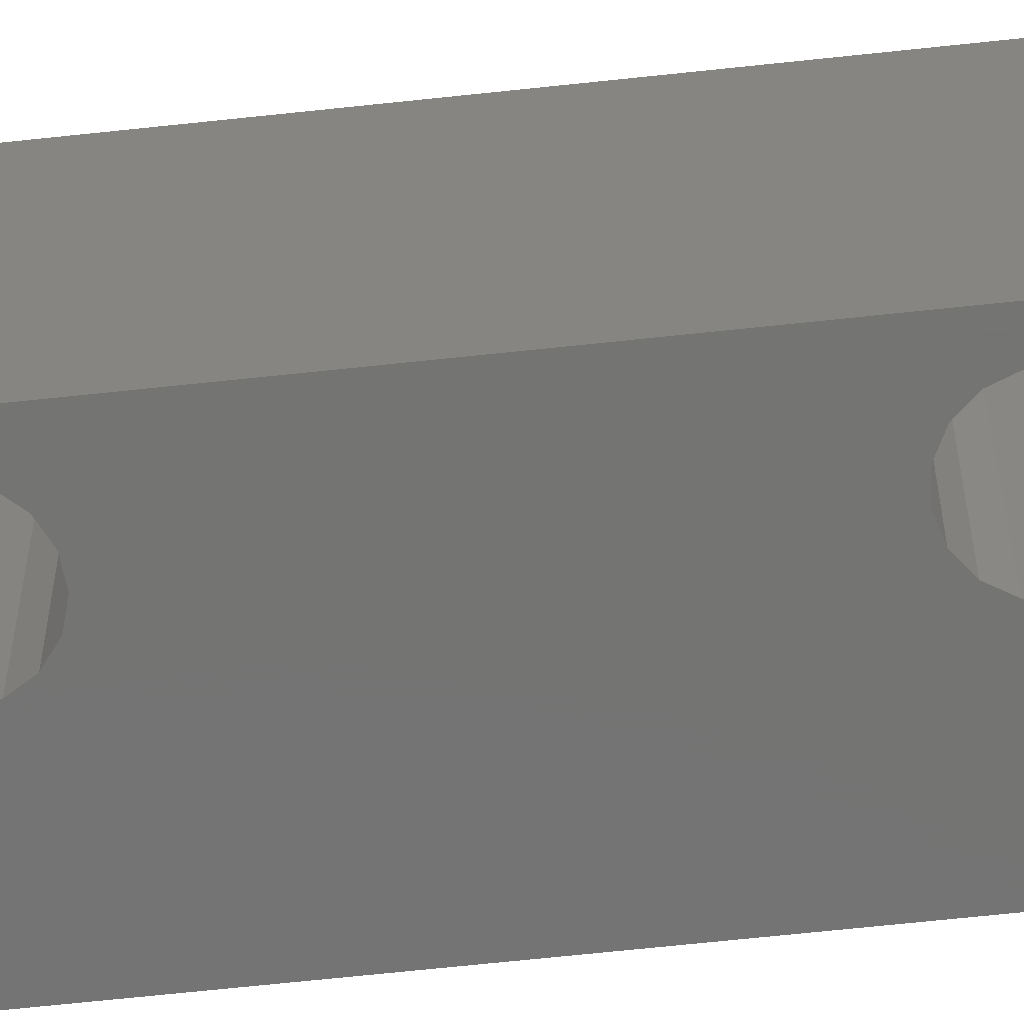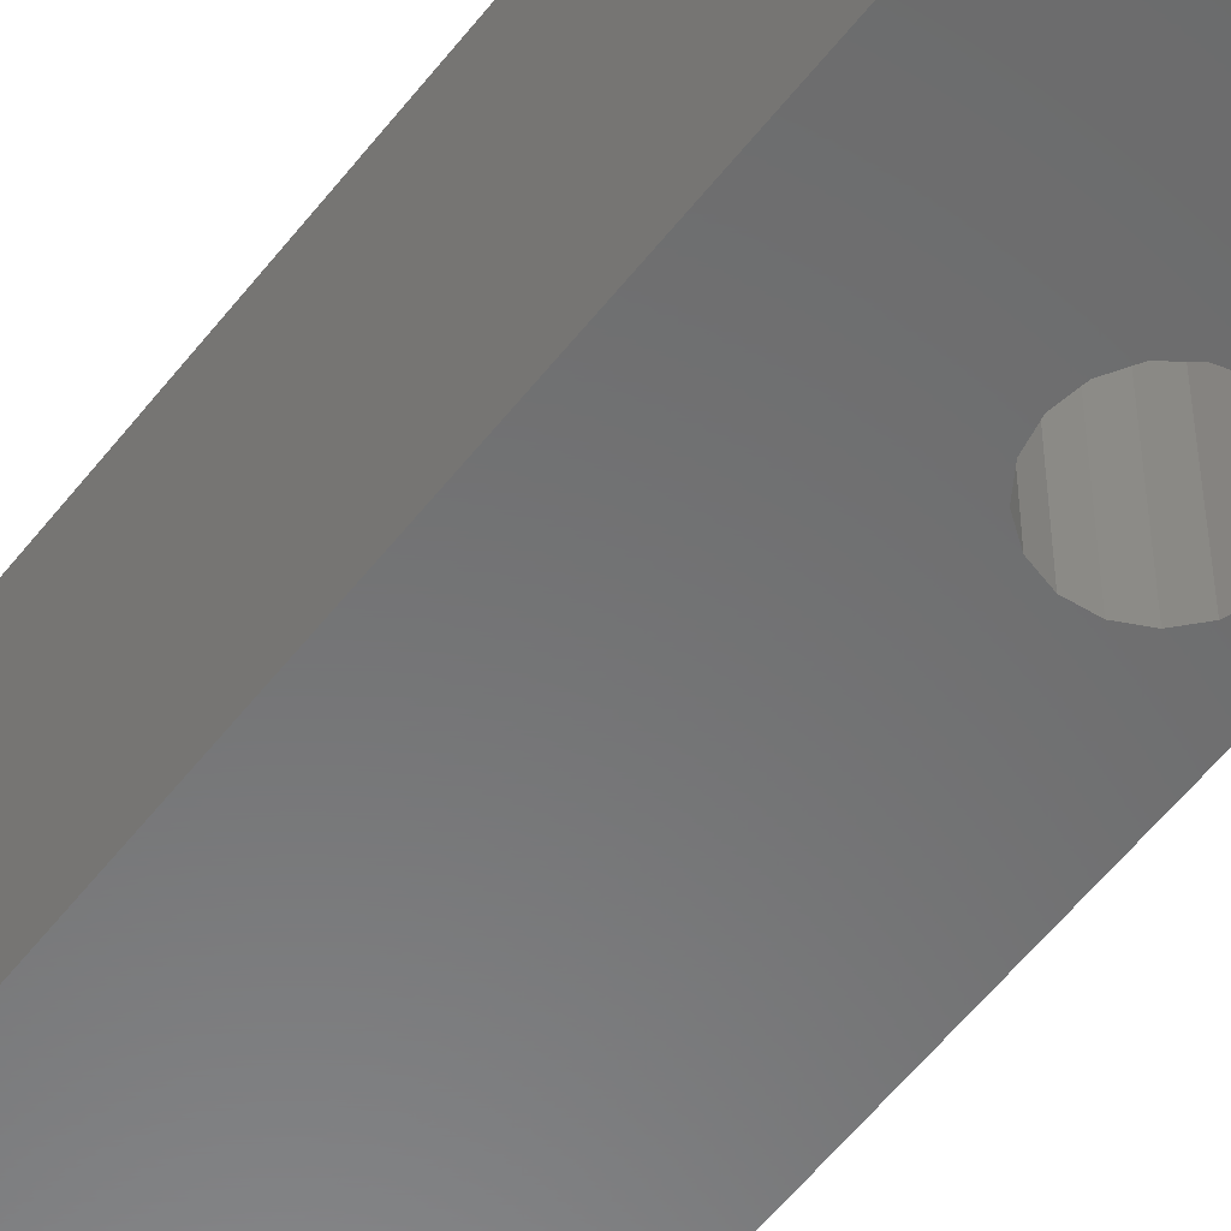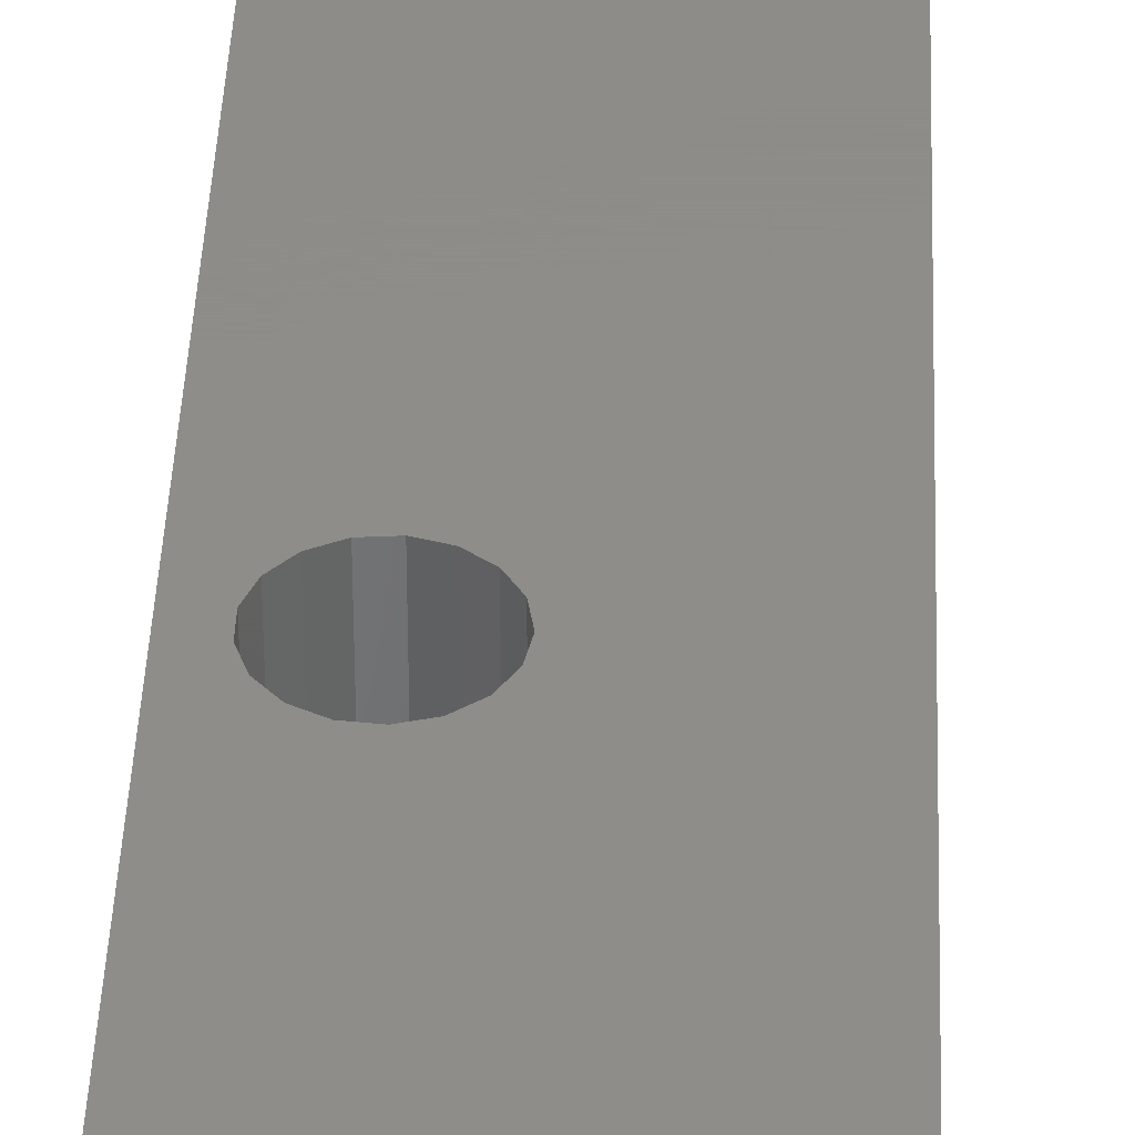
<metadata>
{"format":"stl","ext":"stl","renderer":"f3d","projection":"perspective","resolution":1024,"background":"white","views":[{"elev":-66.0,"azim":-83.8,"up":"+Z"},{"elev":-56.7,"azim":142.6,"up":"+Z"},{"elev":38.4,"azim":2.1,"up":"+Z"}]}
</metadata>
<code>
# stl→obj: 364 verts, 732 faces
v -1.6 54.63 518.6
v -1.702 54.16 520
v -1.6 54.16 520
v -1.724 54.84 517.9
v 5.444 -57.59 508.7
v 3.82 -60.72 499.3
v 5.726 -60.57 499.3
v -1.817 57.82 508.7
v -1.6 55.06 517.3
v -1.6 57.83 508.7
v -5.1 53.95 520
v -5.164 54.63 517.9
v -5.474 53.91 520
v 13.86 62.24 490
v 13.27 59.38 499.3
v 13.91 62.23 490
v 11.4 59.77 499.3
v 10.28 53.9 517.9
v 11.45 52.96 520
v 11.97 53.55 517.9
v 10.15 53.23 520
v 16.96 -52.19 517.9
v 18.36 -50.98 520
v 17.1 -51.41 520
v 18.59 -51.63 517.9
v 15.91 61.75 490
v 15.13 58.93 499.3
v 16.98 58.43 499.3
v 15.86 61.77 490
v 14.39 56.03 508.7
v 10.84 56.83 508.7
v 9.518 60.1 499.3
v 9.05 57.14 508.7
v 2.051 63.74 490
v 1.911 60.81 499.3
v 3.82 60.72 499.3
v 2.003 63.74 490
v 5.953 63.49 490
v 4.004 63.64 490
v 12.62 56.46 508.7
v 14.39 -56.03 508.7
v 13.27 -59.38 499.3
v 15.13 -58.93 499.3
v 6.877 -54.44 517.9
v 8.104 -53.57 520
v 6.792 -53.76 520
v 8.584 -54.2 517.9
v 2.051 -63.74 490
v 1.911 -60.81 499.3
v 2.003 -63.74 490
v -1.724 -54.84 517.9
v -1.6 -55.06 517.3
v -1.6 -54.85 517.9
v 1.326 -54.17 520
v 1.724 -54.84 517.9
v 1.702 -54.16 520
v -3.445 -54.76 517.9
v -4.724 -53.98 520
v -5.164 -54.63 517.9
v -3.403 -54.08 520
v -2.051 63.74 490
v -4.004 63.64 490
v -3.82 60.72 499.3
v 16.14 55.55 508.7
v 3.632 57.74 508.7
v 1.817 57.82 508.7
v 17.1 51.41 520
v 16.96 52.19 517.9
v 16.75 51.54 520
v -3.026 54.1 520
v -3.445 54.76 517.9
v -3.632 57.74 508.7
v 11.82 52.88 520
v 13.65 53.15 517.9
v 19 -52.77 514.2
v 19 -51.47 517.9
v 16.98 -58.43 499.3
v 16.14 -55.55 508.7
v 17.88 -55.02 508.7
v 10.84 -56.83 508.7
v 11.4 -59.77 499.3
v 8.04 -63.26 490
v 7.626 -60.36 499.3
v 7.992 -63.27 490
v 9.518 -60.1 499.3
v 0 -57.85 508.7
v 1.817 -57.82 508.7
v -3.632 -57.74 508.7
v 10.28 -53.9 517.9
v 9.05 -57.14 508.7
v -8 -55.6 513.9
v -6.877 -54.44 517.9
v -8 -54.28 517.9
v -7.251 -57.4 508.7
v -4.004 -63.64 490
v -2.051 -63.74 490
v -3.82 -60.72 499.3
v -1.911 -60.81 499.3
v -1.6 -60.82 499.3
v -1.6 -60.33 500.9
v 3.445 -54.76 517.9
v 3.632 -57.74 508.7
v 18.8 -57.87 499.3
v 19 -58.48 497.3
v 19 -57.8 499.3
v 15.91 -61.75 490
v 17.79 -61.24 490
v 1.724 54.84 517.9
v 0 57.85 508.7
v 15.81 61.78 490
v 17.79 61.24 490
v 19 60.11 492.3
v 19 60.87 490
v 6.877 54.44 517.9
v 7.251 57.4 508.7
v 5.164 54.63 517.9
v 11.9 62.65 490
v 11.95 62.64 490
v 1.702 54.16 520
v 1.326 54.17 520
v 7.626 60.36 499.3
v 7.992 63.27 490
v 6.049 63.48 490
v 5.444 57.59 508.7
v 5.726 60.57 499.3
v 18.36 50.98 520
v 18.59 51.63 517.9
v 8.848 53.46 520
v 8.584 54.2 517.9
v -2.003 63.74 490
v -1.6 61.31 497.8
v -1.6 63.74 490
v -1.911 60.81 499.3
v -3.403 54.08 520
v -4.724 53.98 520
v -5.444 57.59 508.7
v 15.31 52.69 517.9
v 18.8 57.87 499.3
v 19 55.93 504.9
v 19 57.8 499.3
v 17.88 55.02 508.7
v 19 58.48 497.3
v 19 51.47 517.9
v 19 52.77 514.2
v 15.31 -52.69 517.9
v 13.65 -53.15 517.9
v 15.12 -52.04 520
v 13.84 -52.39 520
v 16.75 -51.54 520
v 5.474 -53.91 520
v 5.164 -54.63 517.9
v 15.81 -61.78 490
v 15.86 -61.77 490
v 0 -54.87 517.9
v 0 -54.19 520
v -1.702 -54.16 520
v -1.6 -54.63 518.6
v -1.6 -54.16 520
v 11.45 -52.96 520
v 10.15 -53.23 520
v 11.97 -53.55 517.9
v 11.95 -62.64 490
v 13.86 -62.24 490
v 9.976 -62.98 490
v 11.9 -62.65 490
v -7.626 -60.36 499.3
v -8 -58.29 505.6
v -8 -60.31 499.3
v -8 -57.29 508.7
v 5.1 -53.95 520
v 7.251 -57.4 508.7
v 0 60.84 499.3
v 0.04796 63.77 490
v 0 54.87 517.9
v 0 54.19 520
v 0 63.77 490
v 9.976 62.98 490
v 8.04 63.26 490
v -1.6 60.82 499.3
v -7.251 57.4 508.7
v -6.877 54.44 517.9
v -8 55.6 513.9
v -8 54.28 517.9
v 13.84 52.39 520
v 15.12 52.04 520
v 13.11 52.57 520
v 19 -60.11 492.3
v 19 -55.93 504.9
v 19 -54.64 508.7
v 13.91 -62.23 490
v 12.62 -56.46 508.7
v -5.953 -63.49 490
v -5.474 -53.91 520
v -5.1 -53.95 520
v -8 -53.59 520
v -6.792 -53.76 520
v 4.724 -53.98 520
v 3.403 -54.08 520
v 3.026 -54.1 520
v 5.953 -63.49 490
v 6.001 -63.49 490
v 19 -60.87 490
v -8 57.29 508.7
v -1.6 60.33 500.9
v 3.445 54.76 517.9
v 3.026 54.1 520
v 8.104 53.57 520
v 6.792 53.76 520
v 13.48 52.49 520
v 19 54.64 508.7
v 16.39 -51.65 520
v 19 -50.74 520
v -5.444 -57.59 508.7
v 4.004 -63.64 490
v -3.026 -54.1 520
v 6.049 -63.48 490
v 8.477 -53.52 520
v 8.848 -53.46 520
v -1.6 54.85 517.9
v 5.474 53.91 520
v 3.403 54.08 520
v 6.001 63.49 490
v -5.726 60.57 499.3
v -7.626 60.36 499.3
v -5.953 63.49 490
v -6.049 63.48 490
v -7.992 63.27 490
v -6.001 63.49 490
v 16.39 51.65 520
v 19 50.74 520
v 0.04796 -63.77 490
v 13.48 -52.49 520
v -8 53.59 520
v -6.792 53.76 520
v 8.477 53.52 520
v -8 58.29 505.6
v -8 60.31 499.3
v -1.817 -57.82 508.7
v 0 -60.84 499.3
v 0 -63.77 490
v 4.724 53.98 520
v 5.1 53.95 520
v -8 63.27 490
v -1.6 -57.83 508.7
v -1.6 -61.31 497.8
v -7.992 -63.27 490
v -8 -63.27 490
v -5.726 -60.57 499.3
v -6.001 -63.49 490
v 11.82 -52.88 520
v 13.11 -52.57 520
v -6.049 -63.48 490
v -2.003 -63.74 490
v -1.6 -63.74 490
v -1.6 -59.55 490
v 4.849 -20.62 490
v 5.2 22.5 490
v 5.2 -22.5 490
v 4.849 20.62 490
v 3.843 -19 490
v 3.843 19 490
v 2.318 -17.85 490
v 2.318 17.85 490
v 0.4798 -17.32 490
v 0.4798 17.32 490
v -1.423 -17.5 490
v -1.423 17.5 490
v -3.134 -18.35 490
v -3.134 18.35 490
v -4.421 -19.76 490
v -4.421 19.76 490
v -5.111 -21.54 490
v -5.111 21.54 490
v 2.318 -27.15 490
v 4.849 24.38 490
v 3.843 26 490
v 2.318 27.15 490
v 0 -59.57 490
v 0 59.57 490
v 4.849 -24.38 490
v 3.843 -26 490
v 0.4798 -27.68 490
v -1.516 -59.55 490
v -1.423 -27.5 490
v -5.111 -23.46 490
v -3.134 -26.65 490
v 0.4798 27.68 490
v -1.6 59.55 490
v -1.423 27.5 490
v -1.516 59.55 490
v -3.134 26.65 490
v -4.421 25.24 490
v -5.111 23.46 490
v -4.421 -25.24 490
v -1.6 49.94 520
v 0.4798 -27.68 520
v -1.358 -49.95 520
v 0 -49.97 520
v -1.6 -49.94 520
v -1.423 -27.5 520
v -1.57 -49.94 520
v -3.134 -26.65 520
v -4.421 -25.24 520
v -5.111 -23.46 520
v -5.111 21.54 520
v -5.111 -21.54 520
v 4.849 -20.62 520
v 4.849 20.62 520
v 5.2 -22.5 520
v 3.843 19 520
v 3.843 -19 520
v 2.318 17.85 520
v 2.318 -17.85 520
v 0.4798 17.32 520
v 0.4798 -17.32 520
v -1.423 17.5 520
v -1.423 -17.5 520
v -3.134 18.35 520
v -3.134 -18.35 520
v -4.421 19.76 520
v -4.421 -19.76 520
v 3.843 26 520
v 5.2 22.5 520
v 4.849 -24.38 520
v 3.843 -26 520
v 2.318 27.15 520
v 2.318 -27.15 520
v 0 49.97 520
v 4.849 24.38 520
v 0.4798 27.68 520
v -1.358 49.95 520
v -1.57 49.94 520
v -1.423 27.5 520
v -3.134 26.65 520
v -4.421 25.24 520
v -5.111 23.46 520
v -1.6 -56.11 500.9
v -1.6 -58.62 493
v 0 -56.13 500.9
v -1.582 -50.35 518.8
v 0 -59.04 491.7
v -1.6 -59.01 491.7
v -1.6 -53.34 509.6
v 0 -53.24 510
v -1.6 -53.22 510
v -1.582 50.35 518.8
v -1.6 50.35 518.8
v 0 56.13 500.9
v -1.6 56.11 500.9
v -1.6 53.34 509.6
v -1.6 50.91 517
v 0 53.24 510
v -1.6 53.22 510
v -1.6 -59.41 490.4
v -1.6 -50.35 518.8
v -1.6 -50.91 517
v 0 50.37 518.8
v -1.6 58.62 493
v 0 -50.37 518.8
v -1.6 -53.09 510.3
v -1.6 53.09 510.3
v 0 59.04 491.7
v -1.6 59.41 490.4
v -1.6 59.01 491.7
f 1 2 3
f 2 1 4
f 5 6 7
f 8 9 10
f 9 8 4
f 11 12 13
f 14 15 16
f 15 14 17
f 18 19 20
f 19 18 21
f 22 23 24
f 23 22 25
f 26 27 28
f 27 26 29
f 30 28 27
f 31 32 33
f 34 35 36
f 35 34 37
f 36 38 39
f 20 31 18
f 20 30 40
f 41 42 43
f 44 45 46
f 45 44 47
f 48 49 50
f 49 48 6
f 51 52 53
f 54 55 56
f 57 58 59
f 58 57 60
f 61 62 63
f 64 28 30
f 65 35 66
f 67 68 69
f 4 70 2
f 70 4 71
f 71 72 12
f 8 72 71
f 73 20 19
f 31 17 32
f 74 30 20
f 25 75 76
f 41 77 78
f 78 77 79
f 80 81 42
f 82 83 84
f 83 82 85
f 55 86 87
f 59 88 57
f 89 90 80
f 91 92 93
f 92 91 94
f 95 96 97
f 98 99 100
f 101 87 102
f 103 104 105
f 77 106 107
f 108 66 109
f 15 110 16
f 28 111 26
f 111 112 113
f 112 111 28
f 114 115 116
f 117 17 118
f 17 117 32
f 4 8 71
f 119 108 120
f 121 122 123
f 124 125 36
f 68 126 127
f 126 68 67
f 18 128 21
f 128 18 129
f 130 131 132
f 131 130 133
f 61 133 130
f 133 61 63
f 70 71 134
f 71 135 134
f 135 71 12
f 72 136 12
f 137 64 74
f 74 64 30
f 138 139 140
f 139 138 141
f 142 28 138
f 28 142 112
f 141 138 28
f 137 141 64
f 143 144 127
f 145 78 79
f 146 147 148
f 147 146 145
f 149 22 24
f 44 150 151
f 150 44 46
f 152 43 42
f 43 152 153
f 154 54 155
f 54 154 55
f 102 49 6
f 156 157 158
f 157 156 51
f 51 53 157
f 89 159 160
f 159 89 161
f 81 162 163
f 85 164 165
f 85 82 164
f 166 167 168
f 167 166 94
f 169 167 94
f 170 151 150
f 171 83 85
f 5 7 171
f 151 5 171
f 47 90 89
f 106 43 153
f 43 106 77
f 41 43 77
f 109 35 172
f 20 40 31
f 17 14 118
f 18 33 129
f 35 37 173
f 174 120 108
f 120 174 175
f 173 172 35
f 172 173 176
f 108 109 174
f 65 36 35
f 115 32 121
f 18 31 33
f 32 117 177
f 32 177 178
f 135 12 11
f 179 131 133
f 72 63 136
f 133 63 72
f 8 133 72
f 12 180 181
f 181 182 183
f 182 181 180
f 137 184 185
f 184 137 74
f 20 186 74
f 186 20 73
f 141 28 64
f 68 141 137
f 127 141 68
f 77 104 103
f 104 77 187
f 79 188 189
f 79 75 25
f 75 79 189
f 86 49 87
f 42 190 152
f 163 42 81
f 42 163 190
f 154 86 55
f 87 49 102
f 101 102 151
f 80 42 191
f 191 42 41
f 80 85 81
f 165 81 85
f 81 165 162
f 90 85 80
f 161 41 146
f 192 95 97
f 193 59 194
f 92 195 93
f 195 92 196
f 169 94 91
f 101 197 198
f 197 101 151
f 199 101 198
f 171 7 83
f 200 7 6
f 7 200 201
f 171 85 90
f 47 171 90
f 107 187 77
f 187 107 202
f 180 203 182
f 115 121 125
f 33 32 115
f 30 15 40
f 30 27 15
f 140 142 138
f 110 27 29
f 27 110 15
f 179 133 204
f 204 8 10
f 8 204 133
f 66 35 109
f 205 65 66
f 205 66 108
f 108 206 205
f 206 108 119
f 114 207 129
f 207 114 208
f 129 33 115
f 40 15 31
f 31 15 17
f 115 125 124
f 178 121 32
f 121 178 122
f 184 74 209
f 136 180 12
f 209 74 186
f 210 139 141
f 141 144 210
f 144 141 127
f 145 211 147
f 211 145 22
f 211 22 149
f 25 212 23
f 212 25 76
f 145 79 22
f 22 79 25
f 146 78 145
f 146 41 78
f 213 88 59
f 6 48 214
f 51 215 57
f 215 51 156
f 55 87 101
f 55 199 56
f 199 55 101
f 151 171 44
f 44 171 47
f 151 102 5
f 102 6 5
f 216 7 201
f 7 216 83
f 83 216 84
f 197 151 170
f 89 80 161
f 217 47 218
f 36 39 34
f 219 9 4
f 219 4 1
f 114 220 208
f 220 114 116
f 221 205 206
f 116 65 205
f 124 36 65
f 123 125 121
f 125 123 222
f 38 125 222
f 125 38 36
f 116 124 65
f 129 115 114
f 223 224 180
f 62 225 63
f 226 227 224
f 225 223 63
f 223 225 228
f 69 68 229
f 137 229 68
f 229 137 185
f 127 230 143
f 230 127 126
f 103 188 79
f 188 103 105
f 79 77 103
f 49 231 50
f 6 214 200
f 194 59 58
f 60 57 215
f 92 193 196
f 193 92 59
f 92 94 59
f 89 218 47
f 218 89 160
f 232 146 148
f 45 47 217
f 181 233 234
f 233 181 183
f 181 13 12
f 13 181 234
f 235 129 207
f 128 129 235
f 116 115 124
f 226 223 228
f 223 226 224
f 224 236 180
f 236 224 237
f 57 238 51
f 231 239 240
f 239 231 49
f 213 97 88
f 94 213 59
f 161 80 191
f 161 191 41
f 205 241 116
f 241 205 221
f 220 116 242
f 227 237 224
f 237 227 243
f 238 100 244
f 100 238 98
f 86 239 49
f 98 245 99
f 246 168 247
f 168 246 166
f 192 248 249
f 248 192 97
f 159 161 250
f 161 251 250
f 251 161 146
f 242 116 241
f 136 223 180
f 63 223 136
f 180 236 203
f 88 98 238
f 238 52 51
f 52 238 244
f 246 252 166
f 248 97 213
f 94 248 213
f 251 146 232
f 97 98 88
f 88 238 57
f 252 248 166
f 248 252 249
f 166 248 94
f 96 98 97
f 98 96 253
f 253 245 98
f 245 253 254
f 254 253 255
f 256 257 258
f 256 259 257
f 260 259 256
f 260 261 259
f 262 261 260
f 262 263 261
f 264 263 262
f 264 265 263
f 266 265 264
f 266 267 265
f 268 267 266
f 268 269 267
f 270 269 268
f 270 271 269
f 272 271 270
f 271 272 273
f 274 202 107
f 202 258 113
f 274 107 106
f 257 113 258
f 152 106 153
f 275 113 257
f 106 152 274
f 276 113 275
f 274 152 190
f 277 113 276
f 274 190 163
f 113 277 111
f 278 163 162
f 111 277 26
f 278 162 165
f 110 26 277
f 278 165 164
f 26 110 29
f 278 164 82
f 110 277 16
f 278 82 84
f 16 277 14
f 278 84 216
f 279 14 277
f 200 216 201
f 14 279 118
f 216 200 278
f 118 279 117
f 117 279 177
f 202 280 258
f 278 200 214
f 202 281 280
f 163 278 274
f 278 214 48
f 278 48 50
f 202 274 281
f 278 50 231
f 278 231 240
f 274 278 282
f 283 282 278
f 255 282 283
f 282 255 284
f 96 255 253
f 95 255 96
f 192 255 95
f 252 255 192
f 246 255 252
f 247 255 246
f 247 272 285
f 272 247 273
f 255 286 284
f 286 255 247
f 177 279 178
f 178 279 122
f 122 279 123
f 38 123 279
f 123 38 222
f 38 279 39
f 39 279 34
f 279 277 287
f 34 279 37
f 37 279 173
f 288 287 289
f 287 290 279
f 287 288 290
f 288 130 132
f 291 288 289
f 288 61 130
f 288 291 243
f 288 62 61
f 243 291 292
f 243 292 293
f 288 225 62
f 286 247 294
f 252 192 249
f 243 273 247
f 288 226 225
f 225 226 228
f 294 247 285
f 273 243 293
f 288 243 227
f 288 227 226
f 173 279 176
f 168 237 243
f 237 168 236
f 167 236 168
f 169 203 167
f 203 169 182
f 91 182 169
f 233 93 195
f 183 93 233
f 93 183 91
f 182 91 183
f 236 167 203
f 168 243 247
f 3 2 295
f 296 297 298
f 299 296 300
f 296 299 297
f 297 299 301
f 299 156 158
f 302 299 300
f 299 215 156
f 299 302 195
f 299 60 215
f 195 302 303
f 299 58 60
f 299 194 58
f 195 303 304
f 305 233 306
f 299 193 194
f 195 306 233
f 299 196 193
f 306 195 304
f 299 195 196
f 307 212 308
f 212 307 309
f 310 307 308
f 310 311 307
f 312 311 310
f 312 313 311
f 314 313 312
f 314 315 313
f 316 315 314
f 316 317 315
f 318 317 316
f 318 319 317
f 320 319 318
f 320 321 319
f 305 321 320
f 321 305 306
f 322 230 126
f 308 230 323
f 322 126 67
f 230 308 212
f 322 67 69
f 324 212 309
f 322 69 229
f 325 212 324
f 326 229 185
f 212 325 23
f 326 185 184
f 23 325 24
f 326 184 209
f 24 325 149
f 326 209 186
f 149 325 211
f 326 186 73
f 327 211 325
f 326 73 19
f 211 327 147
f 328 19 21
f 147 327 148
f 328 21 128
f 148 327 232
f 328 128 235
f 232 327 251
f 328 235 207
f 251 327 250
f 328 207 208
f 250 327 159
f 328 208 220
f 298 159 327
f 159 298 160
f 328 220 242
f 230 329 323
f 328 242 241
f 230 322 329
f 328 241 221
f 328 221 206
f 19 328 326
f 328 206 119
f 328 119 120
f 229 326 322
f 328 120 175
f 326 328 330
f 331 330 328
f 295 330 331
f 295 331 332
f 330 295 333
f 70 295 2
f 134 295 70
f 135 295 134
f 11 295 135
f 13 295 11
f 234 295 13
f 295 334 333
f 233 295 234
f 335 233 336
f 336 233 305
f 334 233 335
f 295 233 334
f 160 298 218
f 218 298 217
f 217 298 45
f 45 298 46
f 46 298 150
f 150 298 170
f 197 298 198
f 170 298 197
f 198 298 199
f 199 298 56
f 298 327 296
f 56 298 54
f 54 298 155
f 104 142 140
f 142 104 112
f 105 140 139
f 188 139 210
f 189 210 144
f 75 144 143
f 76 143 230
f 76 230 212
f 143 76 75
f 144 75 189
f 210 189 188
f 139 188 105
f 140 105 104
f 187 112 104
f 112 187 113
f 113 187 202
f 337 338 339
f 301 340 297
f 341 338 342
f 338 341 339
f 343 344 345
f 344 343 339
f 346 295 332
f 295 346 347
f 348 349 350
f 346 351 347
f 352 350 353
f 350 352 348
f 255 283 354
f 355 356 340
f 357 331 328
f 331 357 346
f 348 358 349
f 337 339 343
f 359 297 340
f 297 359 298
f 344 360 345
f 360 344 359
f 356 359 340
f 359 356 360
f 331 346 332
f 352 361 357
f 361 352 353
f 357 351 346
f 351 357 361
f 354 341 342
f 278 354 283
f 354 278 341
f 340 299 355
f 299 340 301
f 362 363 364
f 279 363 362
f 363 279 290
f 362 358 348
f 358 362 364
f 290 288 363
f 52 360 356
f 158 355 299
f 157 355 158
f 355 157 356
f 53 356 157
f 52 356 53
f 244 360 52
f 360 244 345
f 345 244 343
f 343 244 337
f 100 337 244
f 99 337 100
f 245 337 99
f 337 245 338
f 254 338 245
f 338 254 342
f 342 254 354
f 354 254 255
f 349 179 204
f 179 349 131
f 131 358 132
f 132 363 288
f 132 364 363
f 132 358 364
f 349 204 10
f 131 349 358
f 361 10 9
f 351 9 219
f 351 219 1
f 347 1 3
f 10 350 349
f 10 353 350
f 10 361 353
f 9 351 361
f 1 347 351
f 347 3 295
f 362 176 279
f 176 362 172
f 348 172 362
f 172 348 109
f 352 109 348
f 109 352 174
f 357 174 352
f 174 357 175
f 175 357 328
f 359 155 298
f 154 359 344
f 359 154 155
f 86 344 339
f 344 86 154
f 239 339 341
f 240 341 278
f 339 239 86
f 341 240 239
f 258 307 256
f 307 258 309
f 304 272 306
f 272 304 285
f 266 315 317
f 315 266 264
f 256 311 260
f 311 256 307
f 264 313 315
f 313 264 262
f 268 317 319
f 317 268 266
f 306 270 321
f 270 306 272
f 321 268 319
f 268 321 270
f 280 309 258
f 309 280 324
f 262 311 313
f 311 262 260
f 281 327 325
f 327 281 274
f 302 294 303
f 294 302 286
f 281 324 280
f 324 281 325
f 274 296 327
f 296 274 282
f 303 285 304
f 285 303 294
f 282 300 296
f 300 282 284
f 284 302 300
f 302 284 286
f 257 329 275
f 329 257 323
f 305 293 336
f 293 305 273
f 289 330 333
f 330 289 287
f 275 322 276
f 322 275 329
f 287 326 330
f 326 287 277
f 291 333 334
f 333 291 289
f 336 292 335
f 292 336 293
f 335 291 334
f 291 335 292
f 277 322 326
f 322 277 276
f 318 271 320
f 271 318 269
f 261 312 310
f 312 261 263
f 261 308 259
f 308 261 310
f 259 323 257
f 323 259 308
f 263 314 312
f 314 263 265
f 320 273 305
f 273 320 271
f 265 316 314
f 316 265 267
f 267 318 316
f 318 267 269

</code>
